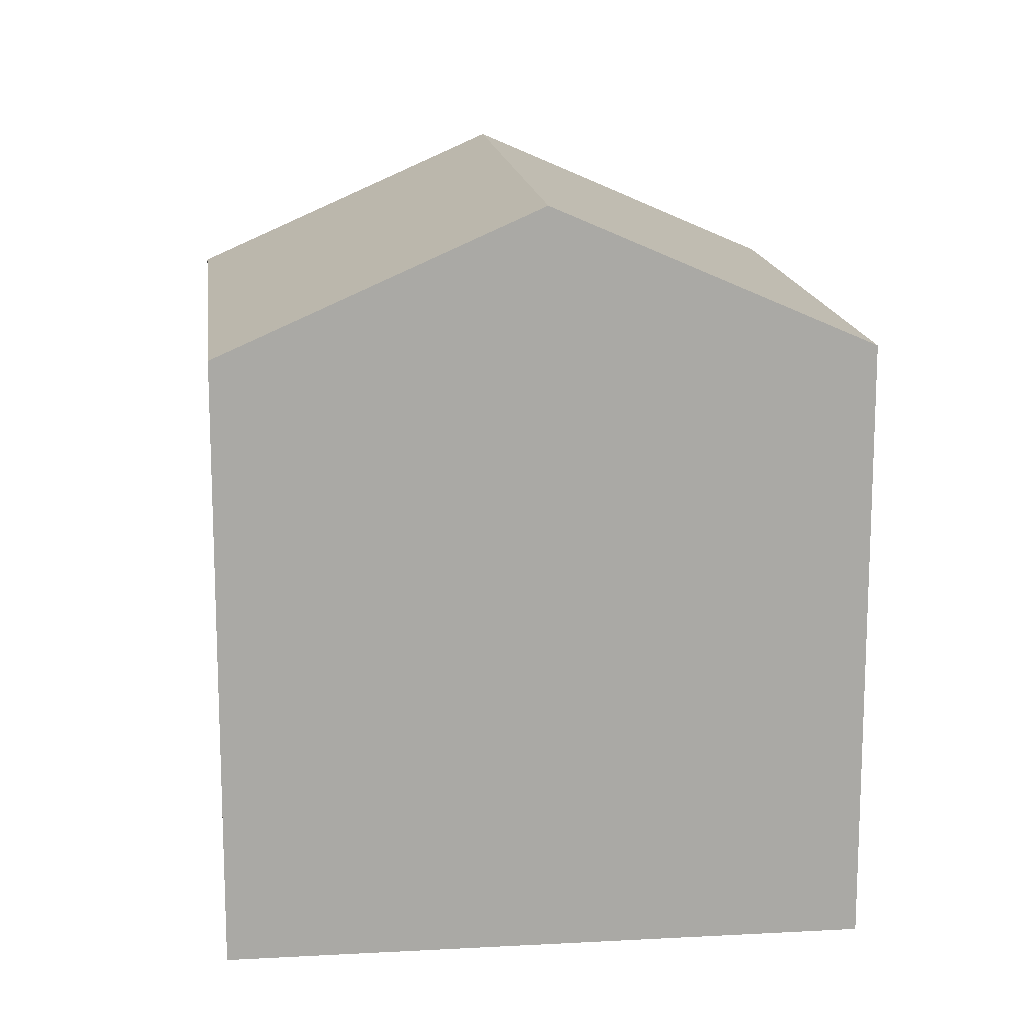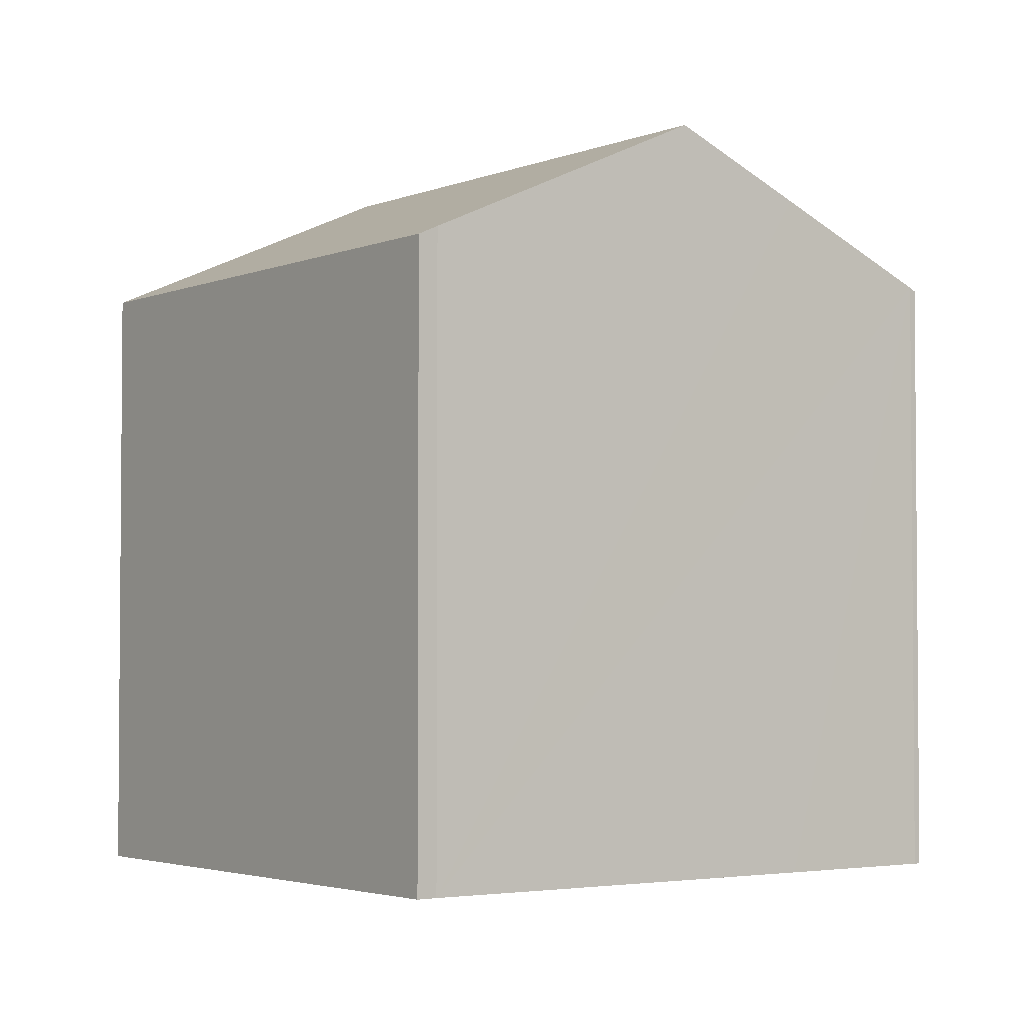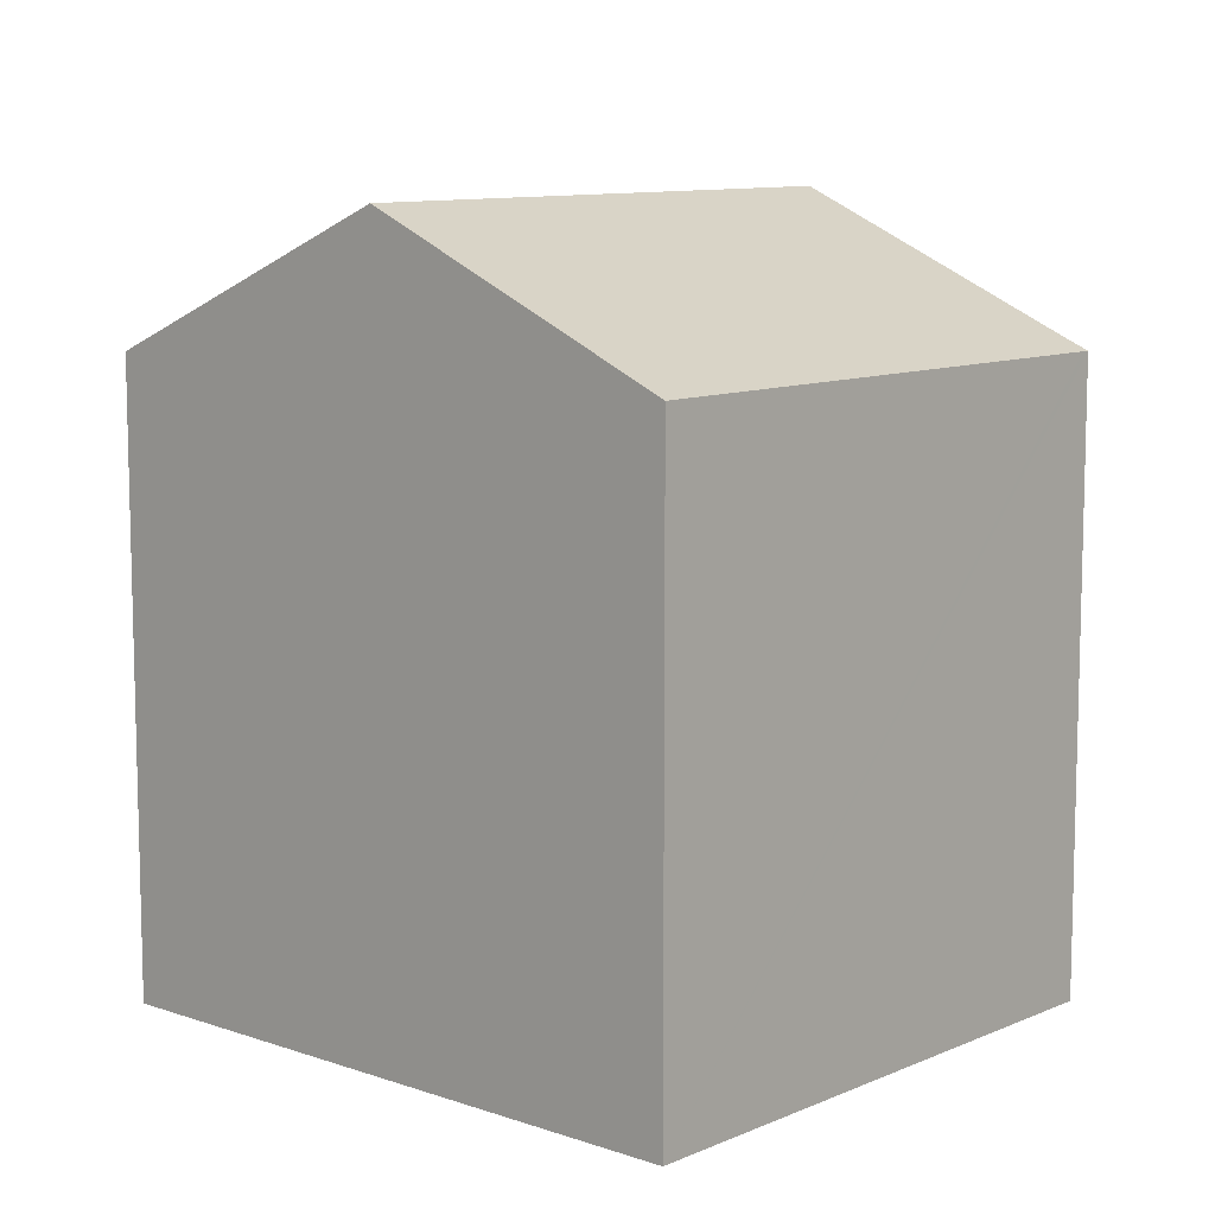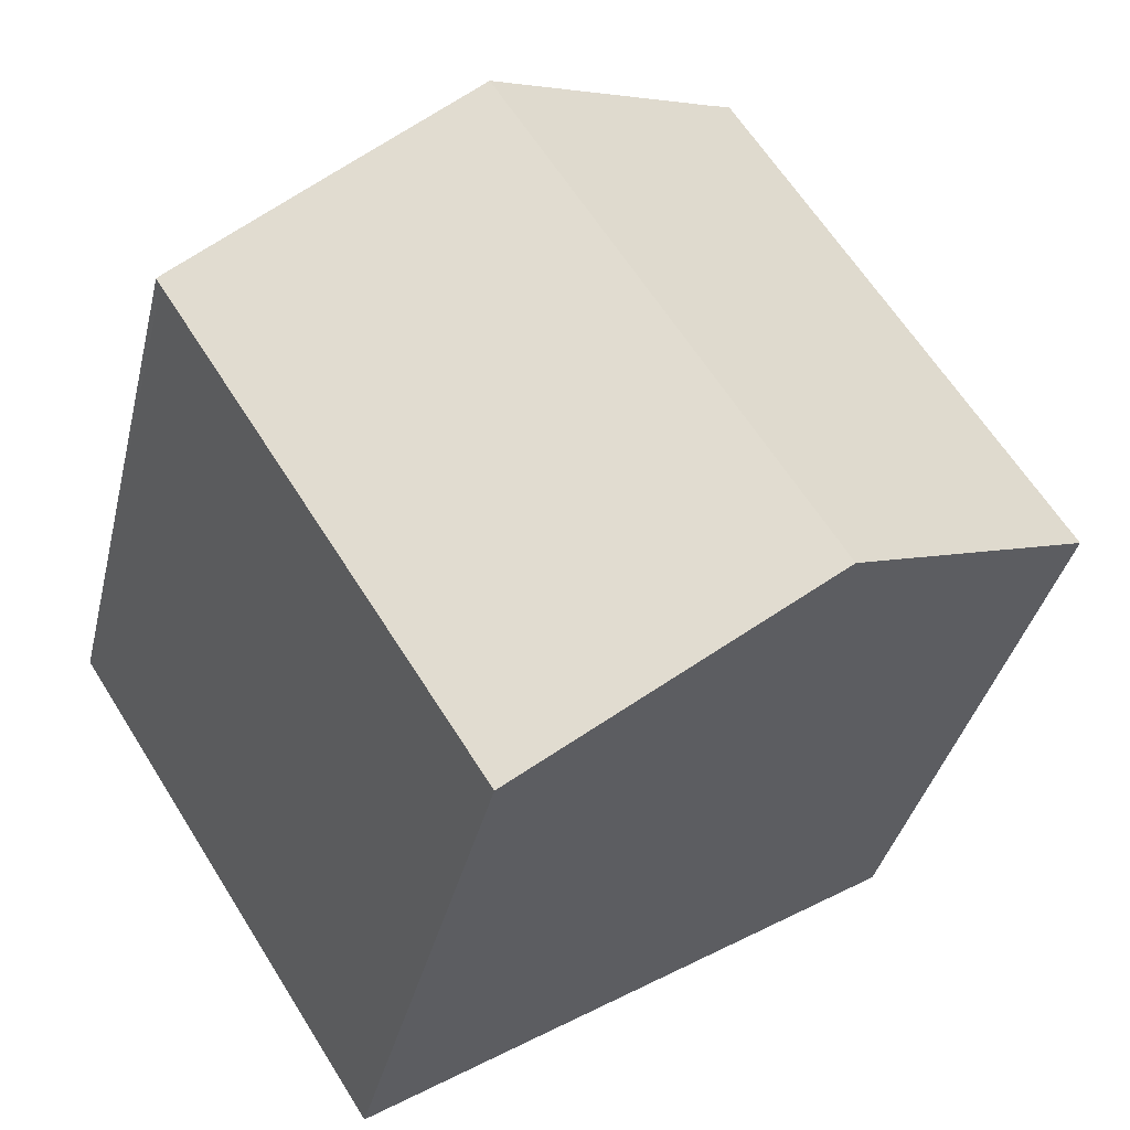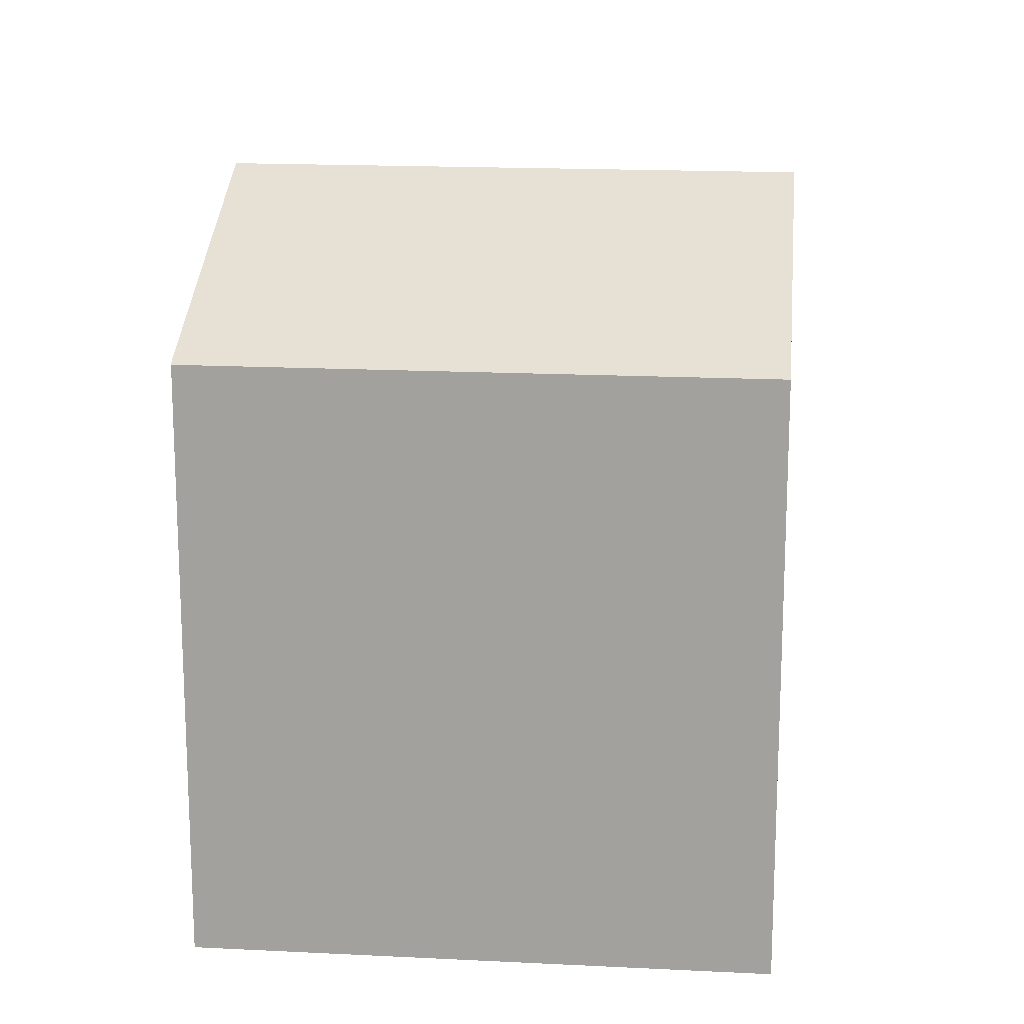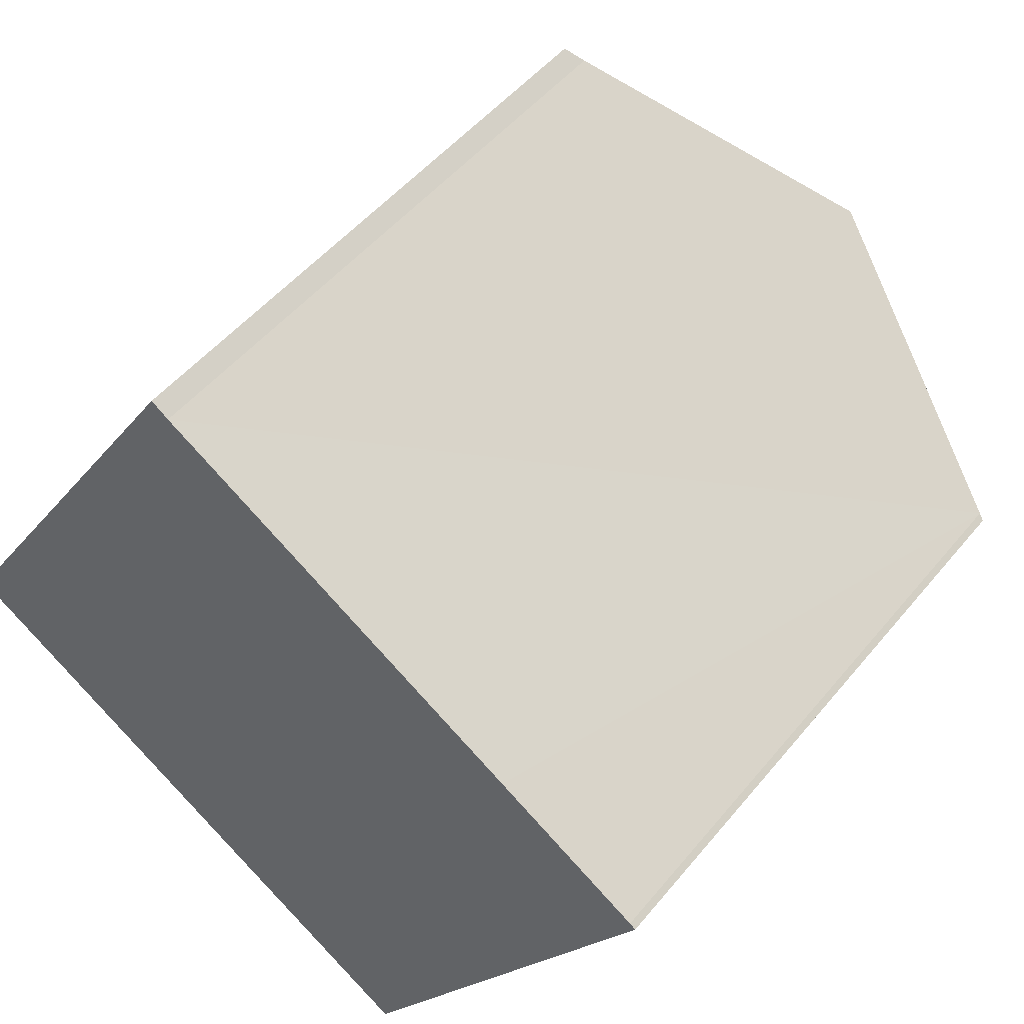
<metadata>
{"format":"obj","ext":"obj","renderer":"f3d","projection":"perspective","resolution":1024,"background":"white","views":[{"elev":15.1,"azim":-154.1,"up":"+Y"},{"elev":-3.0,"azim":-3.7,"up":"+Y"},{"elev":9.9,"azim":-105.6,"up":"+Y"},{"elev":-37.0,"azim":166.9,"up":"+Z"},{"elev":17.0,"azim":128.4,"up":"+Y"},{"elev":49.5,"azim":37.5,"up":"+Z"}]}
</metadata>
<code>
v  0.745 16.25 -0.475
v  15.22 19.52 8.328
v  7.038 19.52 -4.49
v  0 15.86 9.714e-16
v  5.988 15.86 9.376
v  8.65 16.11 12.49
v  6.087 15.86 9.531
v  8.078 15.86 12.65
v  8.189 15.86 12.82
v  22.27 15.86 3.834
v  18.34 17.91 6.357
v  22.11 15.95 3.949
v  22.14 15.86 3.648
v  20.4 15.86 0.918
v  14.07 15.87 -8.977
v  8.65 -7.649e-16 12.49
v  8.189 -7.851e-16 12.82
v  18.34 -3.893e-16 6.357
v  22.11 -2.418e-16 3.949
v  15.22 -5.099e-16 8.328
v  22.27 -2.348e-16 3.834
v  14.07 5.497e-16 -8.977
v  22.14 -2.234e-16 3.648
v  20.4 -5.621e-17 0.918
v  7.038 2.749e-16 -4.49
v  0 0 0
v  0.745 2.909e-17 -0.475
v  5.988 -5.741e-16 9.376
v  6.087 -5.836e-16 9.531
v  8.078 -7.745e-16 12.65
g defaultobject
f 1 2 3
f 2 1 4
f 2 4 5
f 2 5 6
f 6 5 7
f 6 7 8
f 6 8 9
f 10 11 12
f 11 10 2
f 2 10 13
f 2 13 3
f 3 13 14
f 3 14 15
f 9 16 6
f 16 9 17
f 16 2 6
f 2 16 11
f 11 16 12
f 12 16 18
f 12 18 19
f 18 16 20
f 19 10 12
f 10 19 21
f 21 13 10
f 13 21 14
f 14 21 15
f 15 21 22
f 22 21 23
f 22 23 24
f 22 3 15
f 3 22 1
f 1 22 4
f 4 22 25
f 4 25 26
f 26 25 27
f 26 5 4
f 5 26 7
f 7 26 8
f 8 26 9
f 9 26 17
f 17 26 28
f 17 28 29
f 17 29 30
f 19 23 21
f 23 19 24
f 24 19 22
f 22 19 18
f 22 18 25
f 25 18 20
f 25 20 16
f 25 16 27
f 27 16 26
f 26 16 17
f 26 17 29
f 29 17 30
f 26 29 28

</code>
